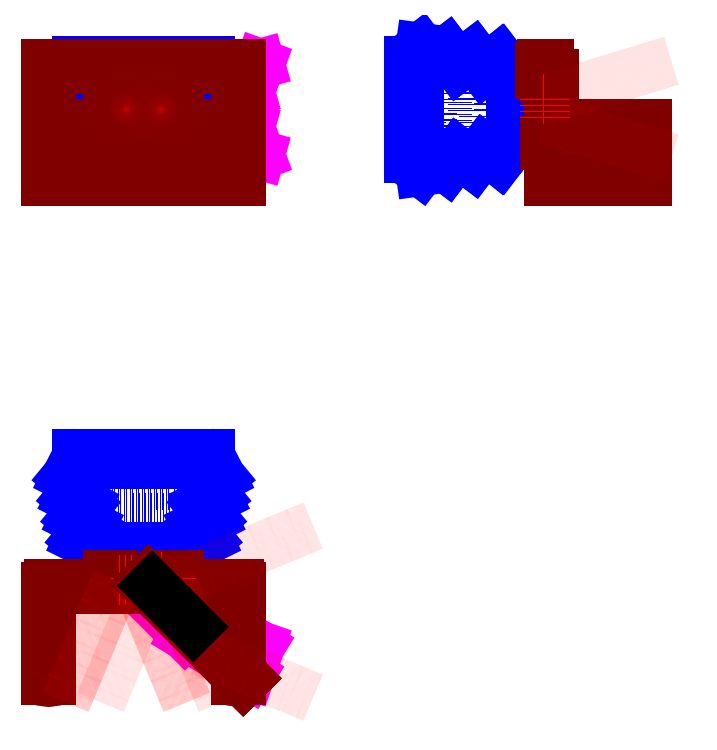
<metadata>
{"format":"dxf","ext":"dxf","renderer":"ezdxf+matplotlib","layout":"modelspace","background":"white","min_lineweight":24,"dpi":150}
</metadata>
<code>
0
SECTION
2
ENTITIES
0
CIRCLE
8
roue obj
10
-132.6
20
1045
40
75
0
CIRCLE
8
roue obj
10
-132.6
20
1045
40
112.5
0
CIRCLE
8
roue obj
10
0
20
912.4
40
75
0
CIRCLE
8
roue obj
10
0
20
912.4
40
112.5
0
CIRCLE
8
roue obj
10
0
20
1178
40
75
0
CIRCLE
8
roue obj
10
0
20
1178
40
112.5
0
CIRCLE
8
roue obj
10
132.6
20
1045
40
75
0
CIRCLE
8
roue obj
10
132.6
20
1045
40
112.5
0
CIRCLE
8
roue obj
10
0
20
1045
40
132.6
0
LINE
8
4-amici
10
877.8
20
701.3
11
802
21
909.2
0
LINE
8
4-amici
10
802
20
909.2
11
312.1
21
1045
0
LINE
8
4-amici
10
312.1
20
1045
11
802
21
1181
0
LINE
8
4-amici
10
802
20
1181
11
877.8
21
1389
0
LINE
8
4-amici
10
877.8
20
701.3
11
57.58
21
928.6
0
LINE
8
4-amici
10
57.58
20
928.6
11
1.085
21
1045
0
LINE
8
4-amici
10
1.085
20
1045
11
57.58
21
1161
0
LINE
8
4-amici
10
57.58
20
1161
11
877.8
21
1389
0
LINE
8
4-amici
10
312.1
20
1045
11
1.085
21
1045
0
LINE
8
4-amici
10
312.1
20
-2923
11
802
21
-3221
0
LINE
8
4-amici
10
802
20
-3221
11
877.8
21
-3003
0
LINE
8
4-amici
10
877.8
20
-3003
11
57.58
21
-2504
0
LINE
8
4-amici
10
57.58
20
-2504
11
1.085
21
-2612
0
LINE
8
4-amici
10
312.1
20
-2923
11
1.086
21
-2612
0
LINE
8
soufflet
10
2000
20
1412
11
2000
21
678.5
0
LINE
8
soufflet
10
2000
20
678.5
11
2075
21
678.5
0
LINE
8
soufflet
10
2075
20
678.5
11
2075
21
1412
0
LINE
8
soufflet
10
2075
20
1412
11
2000
21
1412
0
LINE
8
soufflet
10
2775
20
1315
11
2775
21
775
0
LINE
8
soufflet
10
2775
20
775
11
2875
21
775
0
LINE
8
soufflet
10
2875
20
775
11
2875
21
1315
0
LINE
8
soufflet
10
2875
20
1315
11
2775
21
1315
0
LINE
8
soufflet
10
2875
20
1315
11
3025
21
1315
0
LINE
8
soufflet
10
3025
20
1315
11
3025
21
775
0
LINE
8
soufflet
10
3025
20
775
11
2875
21
775
0
LINE
8
soufflet
10
2775
20
1315
11
2683
21
1429
0
LINE
8
soufflet
10
2683
20
1429
11
2570
21
1343
0
LINE
8
soufflet
10
2570
20
1343
11
2485
21
1456
0
LINE
8
soufflet
10
2485
20
1456
11
2372
21
1371
0
LINE
8
soufflet
10
2372
20
1371
11
2287
21
1483
0
LINE
8
soufflet
10
2287
20
1483
11
2174
21
1398
0
LINE
8
soufflet
10
2174
20
1398
11
2089
21
1511
0
LINE
8
soufflet
10
2089
20
1511
11
2075
21
1412
0
LINE
8
soufflet
10
2775
20
775
11
2683
21
661.4
0
LINE
8
soufflet
10
2683
20
661.4
11
2570
21
746.8
0
LINE
8
soufflet
10
2570
20
746.8
11
2485
21
634.1
0
LINE
8
soufflet
10
2485
20
634.1
11
2372
21
719.5
0
LINE
8
soufflet
10
2372
20
719.5
11
2287
21
606.7
0
LINE
8
soufflet
10
2287
20
606.7
11
2174
21
692.2
0
LINE
8
soufflet
10
2174
20
692.2
11
2089
21
579.4
0
LINE
8
soufflet
10
2089
20
579.4
11
2075
21
678.5
0
LINE
8
soufflet
10
-370
20
-2354
11
-270
21
-2504
0
LINE
8
soufflet
10
-270
20
-2504
11
270
21
-2504
0
LINE
8
soufflet
10
270
20
-2504
11
370
21
-2354
0
LWPOLYLINE
8
soufflet
90
    4
70
    1
43
0
10
370
20
-2354
10
-370
20
-2354
10
-370
20
-2254
10
370
20
-2254
0
LINE
8
soufflet
10
-500
20
-1554
11
-500
21
-1629
0
LINE
8
soufflet
10
-500
20
-1629
11
500
21
-1629
0
LINE
8
soufflet
10
500
20
-1629
11
500
21
-1554
0
LINE
8
soufflet
10
500
20
-1554
11
-500
21
-1554
0
LINE
8
soufflet
10
-370
20
-2254
11
-483.9
21
-2198
0
LINE
8
soufflet
10
-483.9
20
-2198
11
-402.3
21
-2099
0
LINE
8
soufflet
10
-402.3
20
-2099
11
-517
21
-2041
0
LINE
8
soufflet
10
-517
20
-2041
11
-434.8
21
-1942
0
LINE
8
soufflet
10
-434.8
20
-1942
11
-549
21
-1884
0
LINE
8
soufflet
10
-549
20
-1884
11
-467.4
21
-1786
0
LINE
8
soufflet
10
-467.4
20
-1786
11
-581.6
21
-1728
0
LINE
8
soufflet
10
-581.6
20
-1728
11
-500
21
-1629
0
LINE
8
soufflet
10
370
20
-2254
11
483.9
21
-2198
0
LINE
8
soufflet
10
483.9
20
-2198
11
402.3
21
-2099
0
LINE
8
soufflet
10
402.3
20
-2099
11
517
21
-2041
0
LINE
8
soufflet
10
517
20
-2041
11
434.8
21
-1942
0
LINE
8
soufflet
10
434.8
20
-1942
11
549
21
-1884
0
LINE
8
soufflet
10
549
20
-1884
11
467.4
21
-1786
0
LINE
8
soufflet
10
467.4
20
-1786
11
581.6
21
-1728
0
LINE
8
soufflet
10
581.6
20
-1728
11
500
21
-1629
0
LINE
8
soufflet
10
581.6
20
-1728
11
-581.6
21
-1728
0
LINE
8
soufflet
10
-467.4
20
-1786
11
467.4
21
-1786
0
LINE
8
soufflet
10
549
20
-1884
11
-549
21
-1884
0
LINE
8
soufflet
10
-434.8
20
-1942
11
434.8
21
-1942
0
LINE
8
soufflet
10
517
20
-2041
11
-517
21
-2041
0
LINE
8
soufflet
10
-402.3
20
-2099
11
402.3
21
-2099
0
LINE
8
soufflet
10
483.9
20
-2198
11
-483.9
21
-2198
0
LINE
8
soufflet
10
2089
20
1511
11
2089
21
579.4
0
LINE
8
soufflet
10
2174
20
692.2
11
2174
21
1398
0
LINE
8
soufflet
10
2372
20
1371
11
2372
21
719.5
0
LINE
8
soufflet
10
2570
20
1343
11
2570
21
746.8
0
LINE
8
soufflet
10
2683
20
661.4
11
2683
21
1429
0
LINE
8
soufflet
10
2485
20
1456
11
2485
21
634.1
0
LINE
8
soufflet
10
2287
20
606.7
11
2287
21
1483
0
LWPOLYLINE
8
soufflet
90
    4
70
    1
43
0
10
-370
20
775
10
370
20
775
10
370
20
1315
10
-370
20
1315
0
LWPOLYLINE
8
soufflet
90
    4
70
    1
43
0
10
270
20
1315
10
-270
20
1315
10
-270
20
775
10
270
20
775
0
LWPOLYLINE
8
soufflet
90
    4
70
    1
43
0
10
-500
20
678.5
10
500
20
678.5
10
500
20
1412
10
-500
20
1412
0
CIRCLE
8
4-petite-cage
10
-1.148e-13
20
-2557
40
17.5
0
CIRCLE
8
4-petite-cage
10
717.5
20
-2557
40
17.5
0
CIRCLE
8
4-petite-cage
10
717.5
20
-3257
40
17.5
0
CIRCLE
8
4-petite-cage
10
-717.5
20
-2557
40
17.5
0
CIRCLE
8
4-petite-cage
10
-717.5
20
-3257
40
17.5
0
CIRCLE
8
4-petite-cage
10
-717.5
20
1368
40
17.5
0
CIRCLE
8
4-petite-cage
10
717.5
20
1368
40
17.5
0
CIRCLE
8
4-petite-cage
10
717.5
20
526
40
17.5
0
CIRCLE
8
4-petite-cage
10
-717.5
20
526
40
17.5
0
CIRCLE
8
4-petite-cage
10
3078
20
526
40
17.5
0
CIRCLE
8
4-petite-cage
10
3778
20
526
40
17.5
0
LWPOLYLINE
8
4-petite-cage
90
    4
70
    1
43
0
10
3060
20
543.5
10
3795
20
543.5
10
3795
20
508.5
10
3060
20
508.5
0
LWPOLYLINE
8
4-petite-cage
90
    4
70
    1
43
0
10
3095
20
1385
10
3060
20
1385
10
3060
20
508.5
10
3095
20
508.5
0
LWPOLYLINE
8
4-petite-cage
90
    4
70
    1
43
0
10
700
20
1385
10
735
20
1385
10
735
20
508.5
10
700
20
508.5
0
LWPOLYLINE
8
4-petite-cage
90
    4
70
    1
43
0
10
-700
20
508.5
10
-735
20
508.5
10
-735
20
1385
10
-700
20
1385
0
LWPOLYLINE
8
4-petite-cage
90
    4
70
    1
43
0
10
-735
20
508.5
10
735
20
508.5
10
735
20
543.5
10
-735
20
543.5
0
LWPOLYLINE
8
4-petite-cage
90
    4
70
    1
43
0
10
735
20
1350
10
-735
20
1350
10
-735
20
1385
10
735
20
1385
0
LWPOLYLINE
8
4-petite-cage
90
    4
70
    1
43
0
10
-17.5
20
508.5
10
17.5
20
508.5
10
17.5
20
1385
10
-17.5
20
1385
0
CIRCLE
8
4-petite-cage
10
3008
20
1368
40
17.5
0
LINE
8
4-petite-cage
10
2990
20
1315
11
2990
21
1368
0
LINE
8
4-petite-cage
10
3025
20
1315
11
3025
21
1368
0
LINE
8
4-petite-cage
10
3060
20
1385
11
3008
21
1385
0
LINE
8
4-petite-cage
10
3007
20
1350
11
3060
21
1350
0
LINE
8
4-petite-cage
10
-270
20
1315
11
-270
21
1385
0
LINE
8
4-petite-cage
10
-270
20
1385
11
-235
21
1385
0
LINE
8
4-petite-cage
10
-235
20
1385
11
-235
21
1315
0
LINE
8
4-petite-cage
10
235
20
1315
11
235
21
1385
0
LINE
8
4-petite-cage
10
235
20
1385
11
270
21
1385
0
LINE
8
4-petite-cage
10
270
20
1385
11
270
21
1315
0
LINE
8
4-petite-cage
10
3025
20
1315
11
3095
21
1315
0
LINE
8
4-petite-cage
10
3095
20
1280
11
3025
21
1280
0
LINE
8
4-petite-cage
10
3095
20
775
11
3025
21
775
0
LINE
8
4-petite-cage
10
3025
20
810
11
3095
21
810
0
CIRCLE
8
4-petite-cage
10
3078
20
1368
40
17.5
0
LINE
8
4-petite-cage
10
-717.5
20
-2539
11
717.5
21
-2539
0
LINE
8
4-petite-cage
10
717.5
20
-2574
11
-717.5
21
-2574
0
LINE
8
4-petite-cage
10
-270
20
-2574
11
-270
21
-2469
0
LINE
8
4-petite-cage
10
-270
20
-2469
11
-235
21
-2469
0
LINE
8
4-petite-cage
10
-235
20
-2469
11
-235
21
-2574
0
LINE
8
4-petite-cage
10
270
20
-2574
11
270
21
-2469
0
LINE
8
4-petite-cage
10
270
20
-2469
11
235
21
-2469
0
LINE
8
4-petite-cage
10
235
20
-2469
11
235
21
-2574
0
LINE
8
4-petite-cage
10
-735
20
-3257
11
-735
21
-2557
0
LINE
8
4-petite-cage
10
-700
20
-2557
11
-700
21
-3257
0
LINE
8
4-petite-cage
10
735
20
-2557
11
735
21
-3257
0
LINE
8
4-petite-cage
10
700
20
-3257
11
700
21
-2557
0
LINE
8
4-petite-cage
10
735
20
932.5
11
-735
21
932.5
0
LINE
8
4-petite-cage
10
-735
20
897.5
11
735
21
897.5
0
LINE
8
4-petite-cage
10
3060
20
932.5
11
3795
21
932.5
0
LINE
8
4-petite-cage
10
3795
20
932.5
11
3795
21
508.5
0
LINE
8
4-petite-cage
10
3795
20
508.5
11
3760
21
508.5
0
LINE
8
4-petite-cage
10
3760
20
508.5
11
3760
21
897.5
0
LINE
8
4-petite-cage
10
3760
20
897.5
11
3060
21
897.5
0
LINE
8
4-petite-cage
10
3060
20
643.5
11
3795
21
643.5
0
LINE
8
4-petite-cage
10
3060
20
678.5
11
3795
21
678.5
0
CIRCLE
8
4-petite-cage
10
-717.5
20
661
40
17.5
0
CIRCLE
8
4-petite-cage
10
717.5
20
661
40
17.5
0
CIRCLE
8
champs
10
-132.6
20
1045
40
75
0
CIRCLE
8
champs
10
132.6
20
1045
40
75
0
LWPOLYLINE
8
champs
90
    4
70
    1
43
0
10
-207.6
20
-2484
10
-57.58
20
-2484
10
-57.58
20
-2504
10
-207.6
20
-2504
0
LWPOLYLINE
8
champs
90
    4
70
    1
43
0
10
57.58
20
-2484
10
207.6
20
-2484
10
207.6
20
-2504
10
57.58
20
-2504
0
LWPOLYLINE
8
champs
90
    4
70
    1
43
0
10
3005
20
1120
10
3025
20
1120
10
3025
20
970
10
3005
20
970
0
LINE
8
champs
10
3025
20
970
11
3981
21
677.6
0
LINE
8
champs
10
3025
20
1120
11
3981
21
1412
0
LINE
8
champs
10
-57.58
20
-2504
11
325.1
21
-3428
0
LINE
8
champs
10
207.6
20
-2504
11
590.3
21
-3428
0
LINE
8
champs
10
57.58
20
-2504
11
-325.1
21
-3428
0
LINE
8
champs
10
-207.6
20
-2504
11
-590.3
21
-3428
0
LINE
8
sol
10
6000
20
-1000
11
-2000
21
-1000
0
LINE
8
4-petite-cage
10
8.085
20
-2529
11
32.83
21
-2504
0
LINE
8
4-petite-cage
10
32.83
20
-2504
11
775.9
21
-3247
0
LINE
8
4-petite-cage
10
775.9
20
-3247
11
751.1
21
-3272
0
LINE
8
4-petite-cage
10
751.1
20
-3272
11
8.085
21
-2529
0
LINE
8
champs-reflet
10
9.387
20
-2620
11
1279
21
-2095
0
LINE
8
champs-reflet
10
430
20
-3041
11
1279
21
-3393
0
LINE
8
champs-reflet
10
-207.6
20
-2504
11
-590.3
21
-3428
0
LINE
8
champs-reflet
10
-57.58
20
-2504
11
325.1
21
-3428
0
LINE
8
champs-reflet
10
207.6
20
-2504
11
430
21
-3041
0
LINE
8
champs-reflet
10
9.387
20
-2620
11
57.58
21
-2504
0
LINE
8
0
10
375.7
20
-2859
11
64.73
21
-2548
0
ENDSEC
0
EOF

</code>
